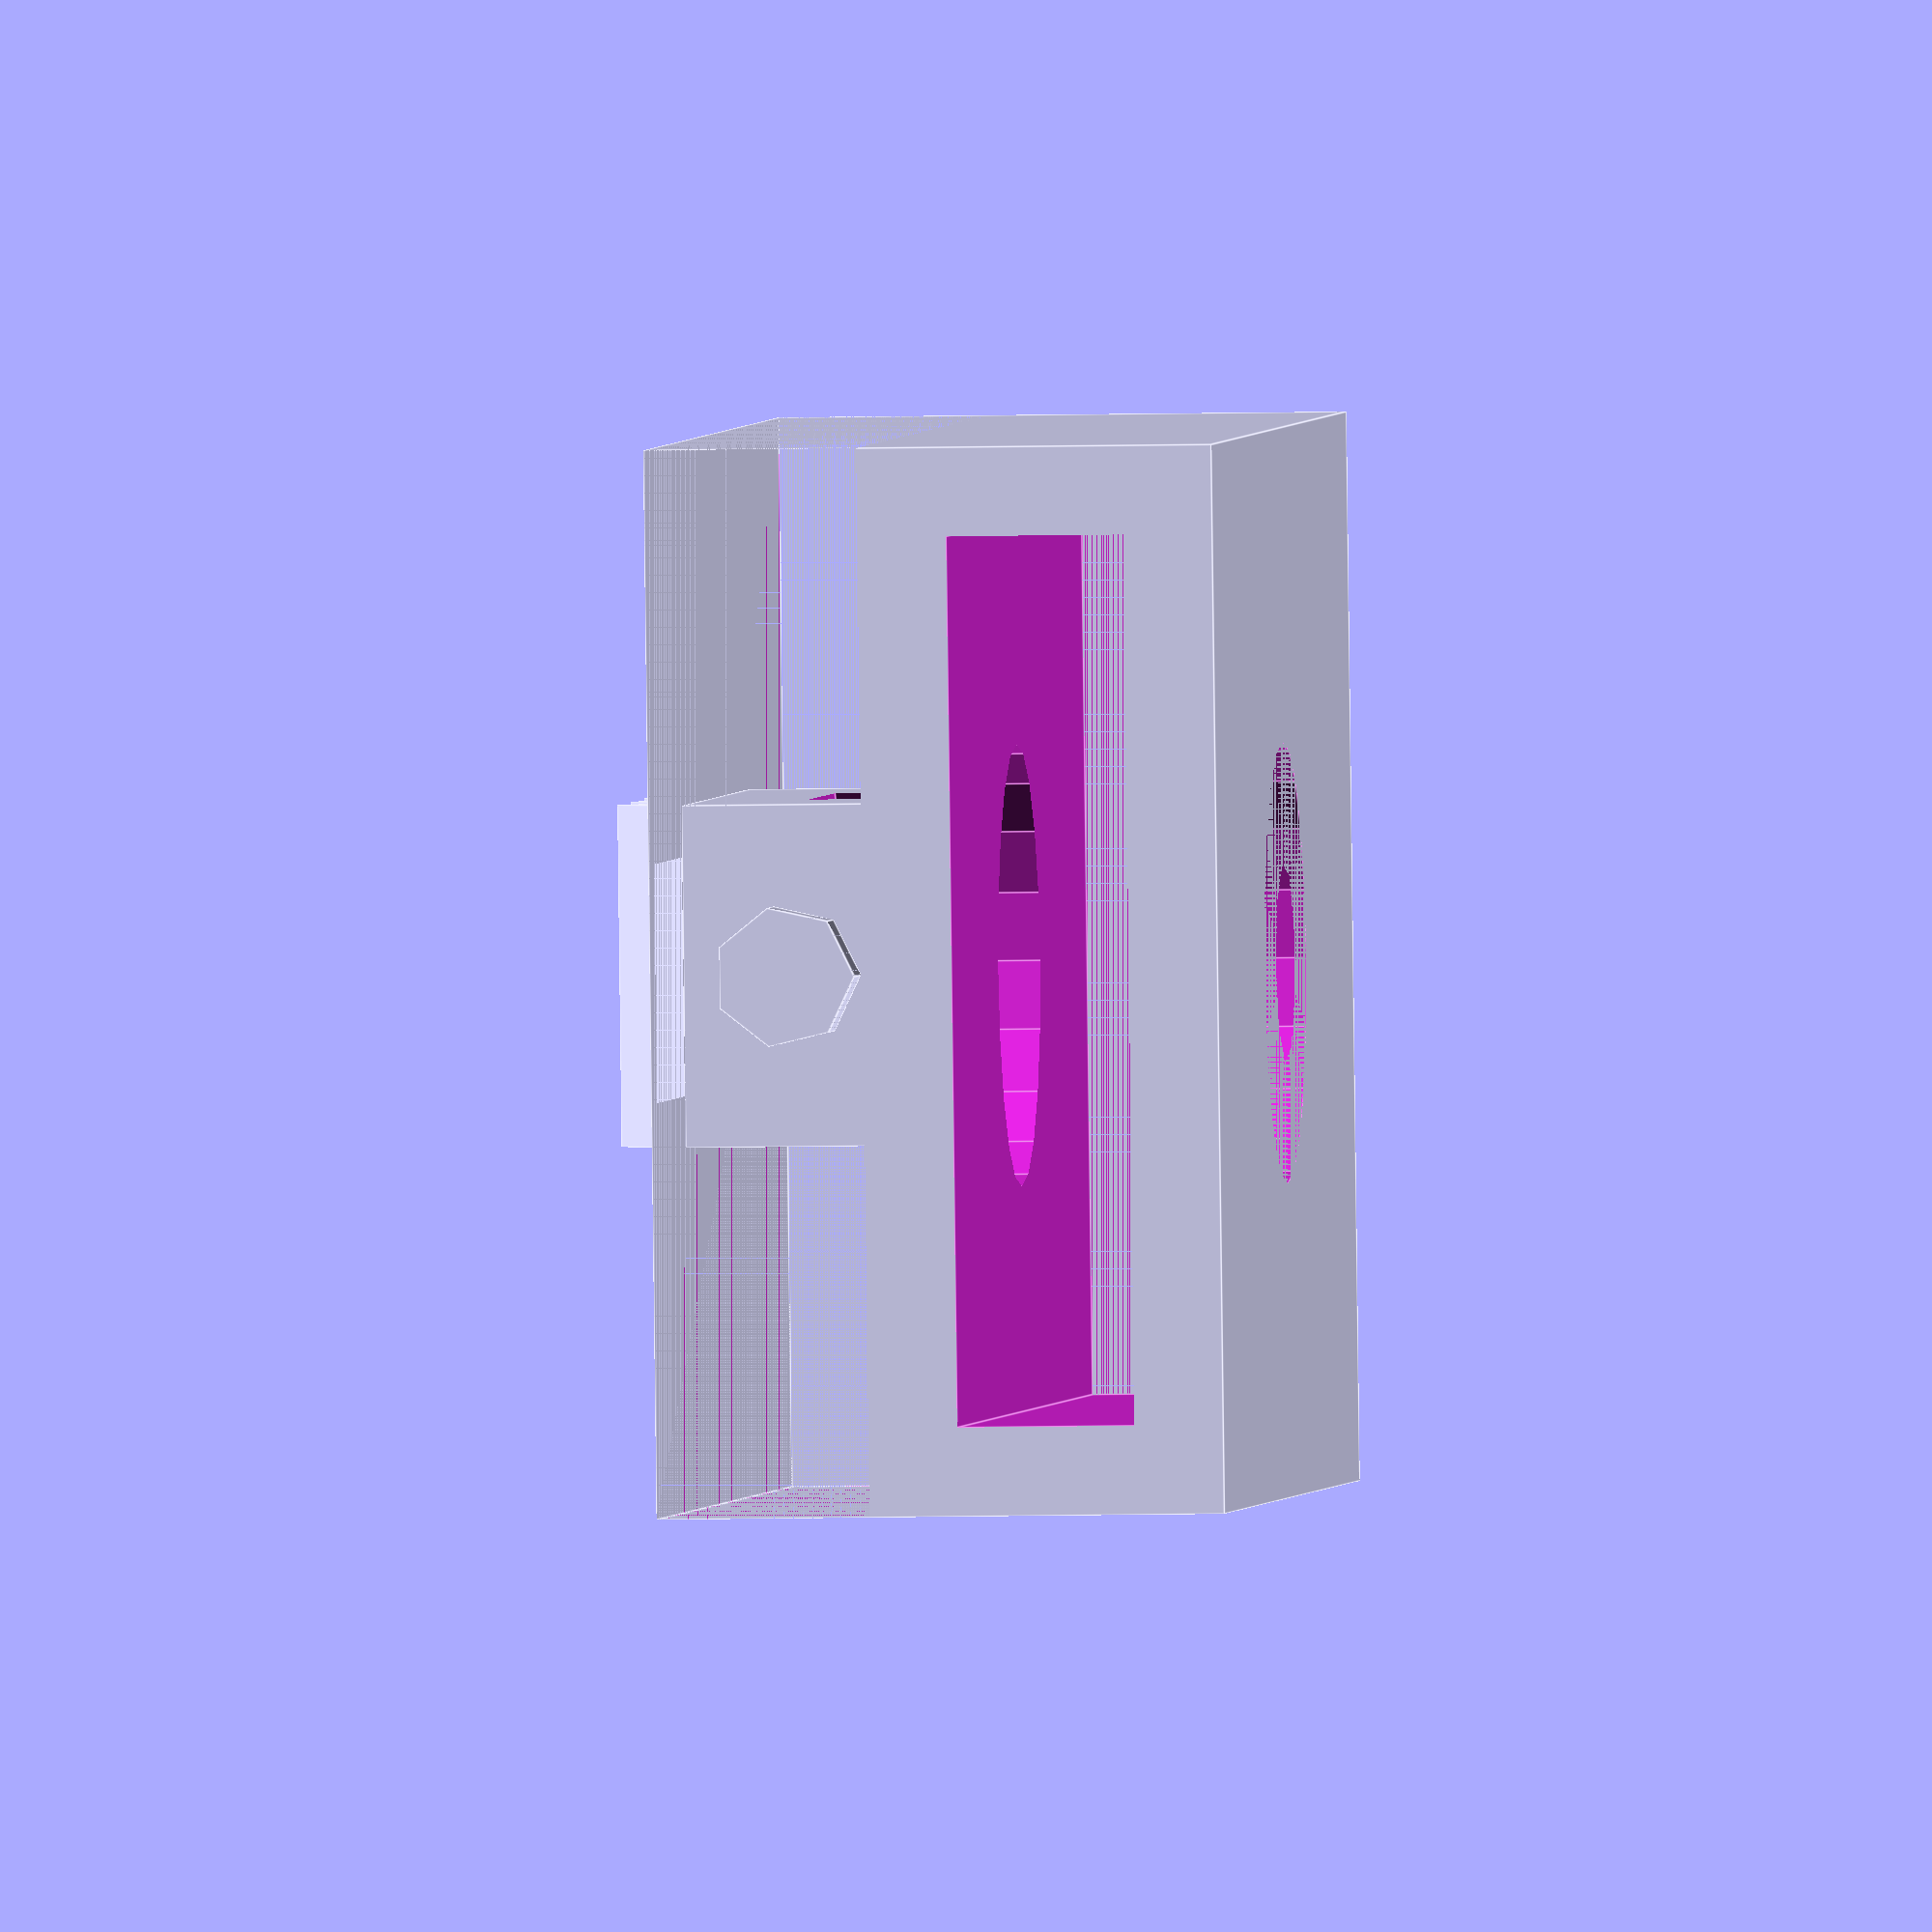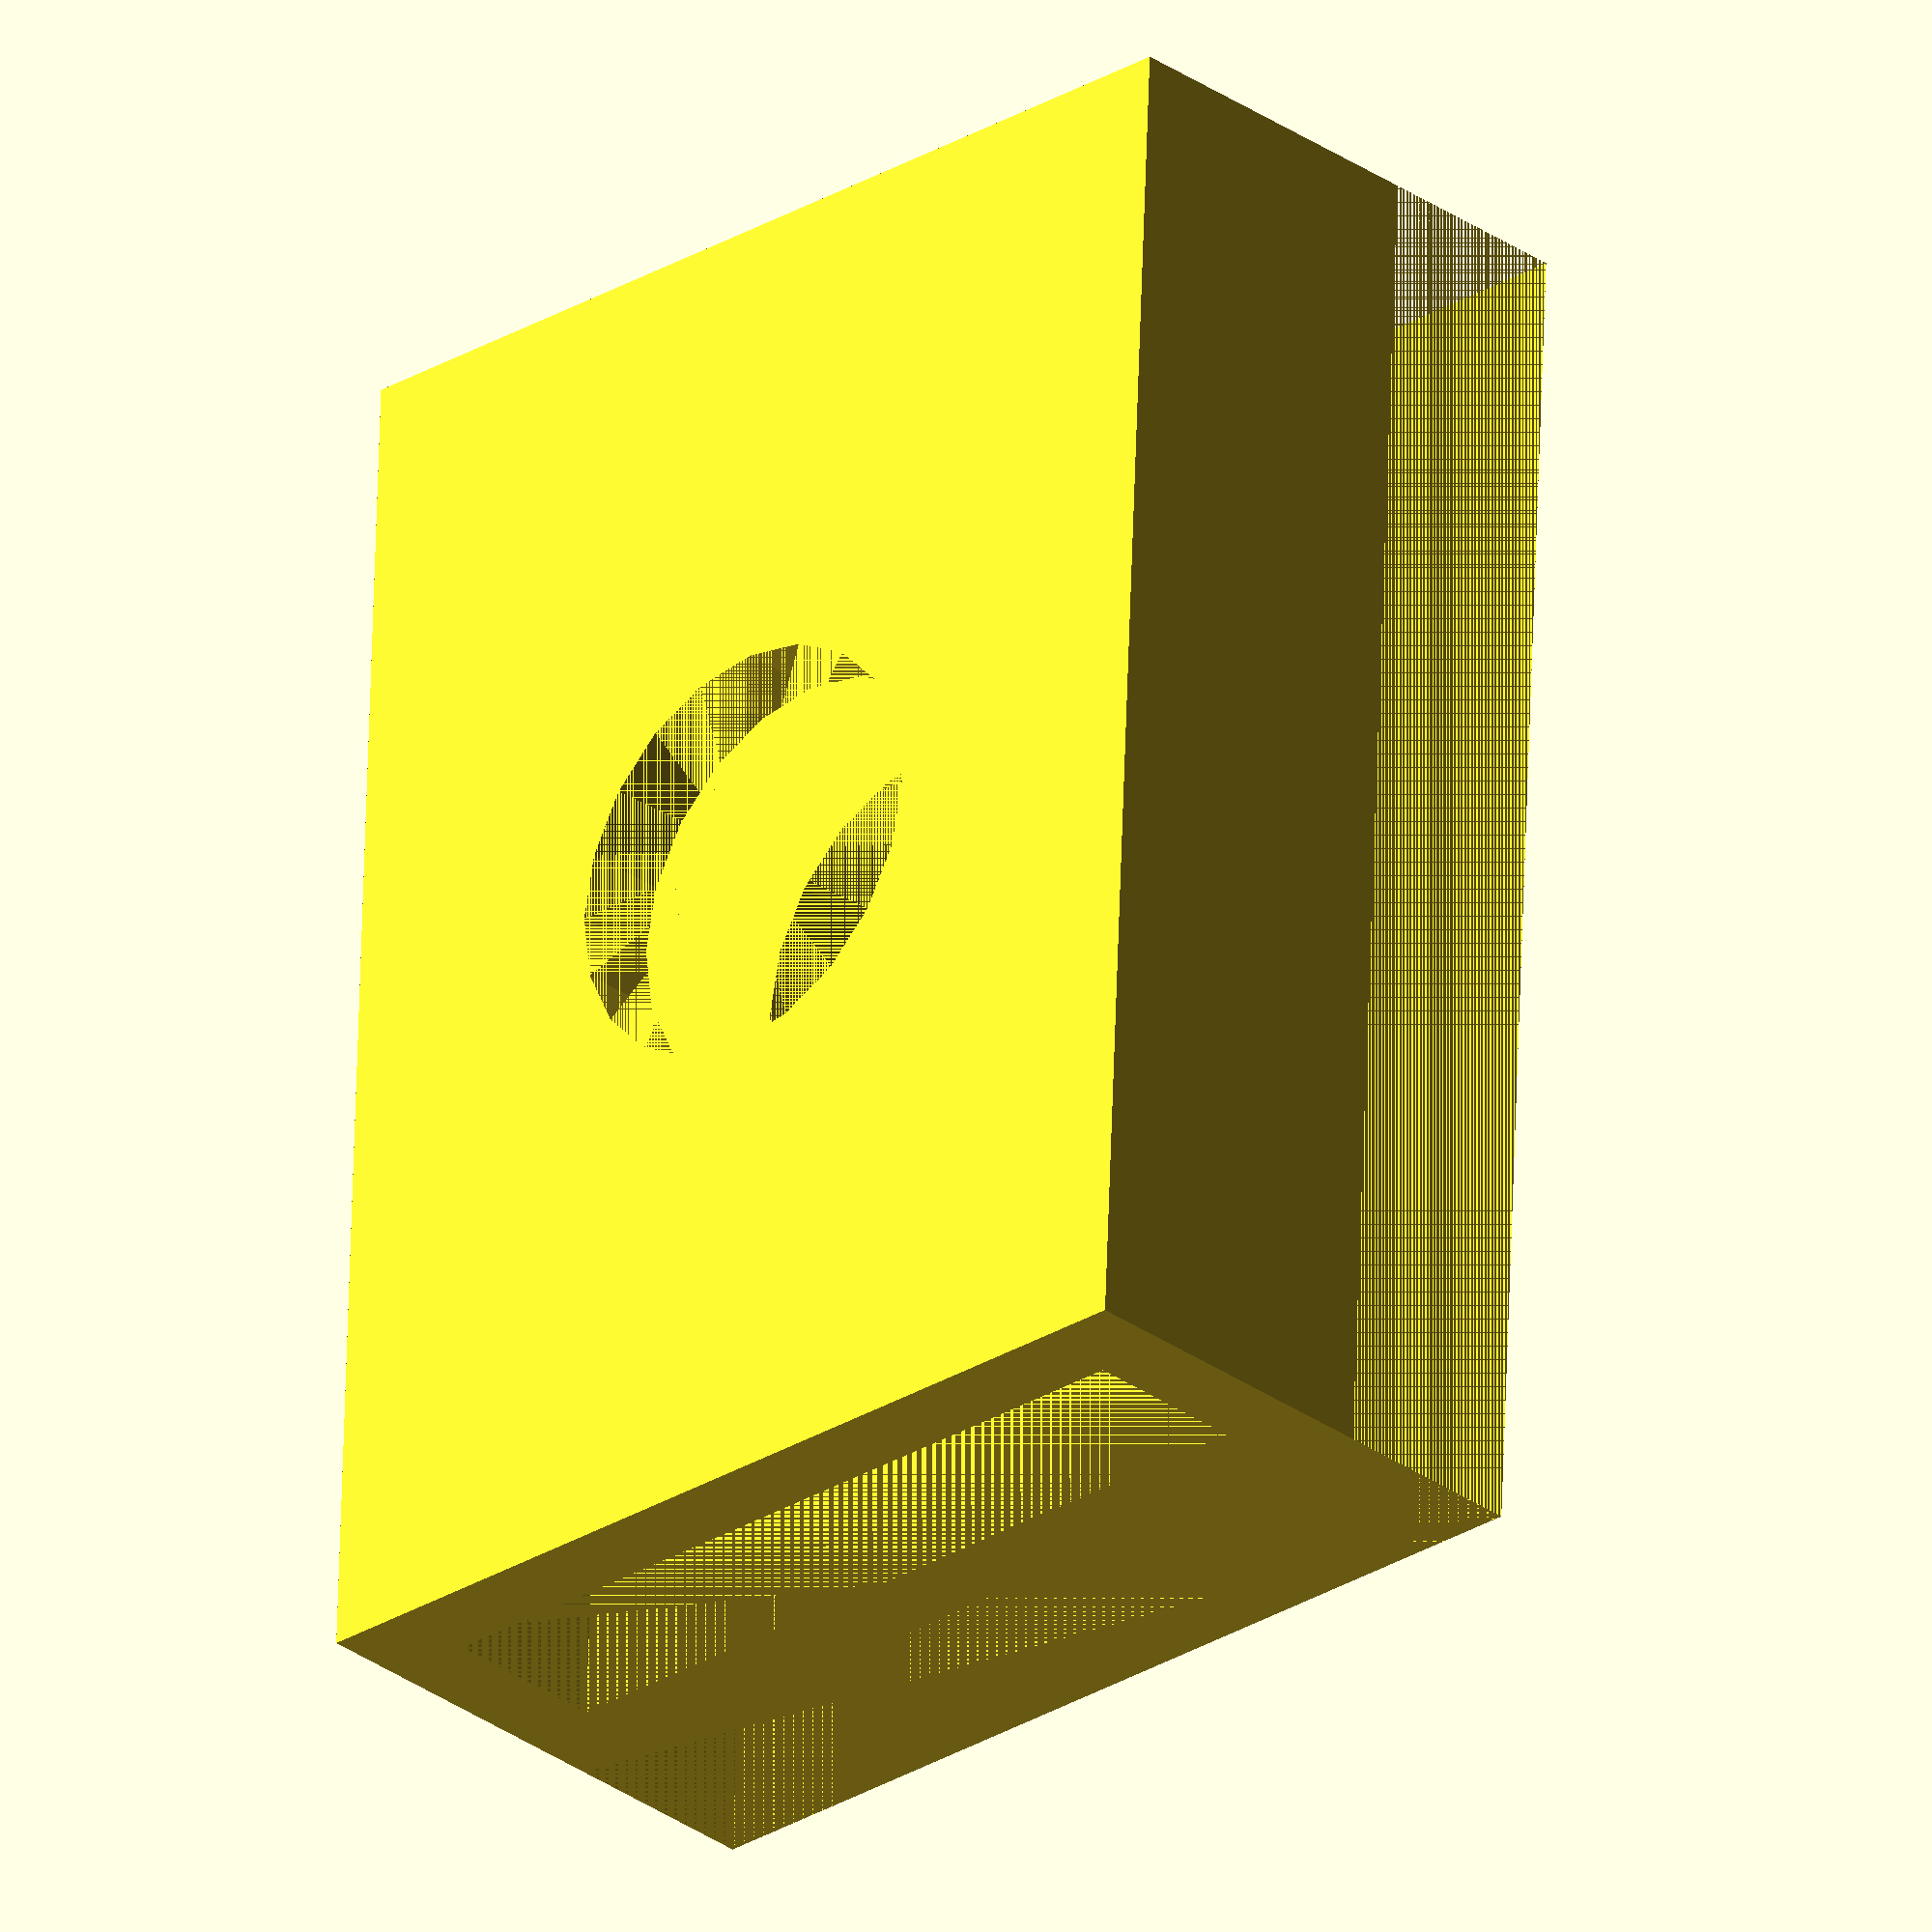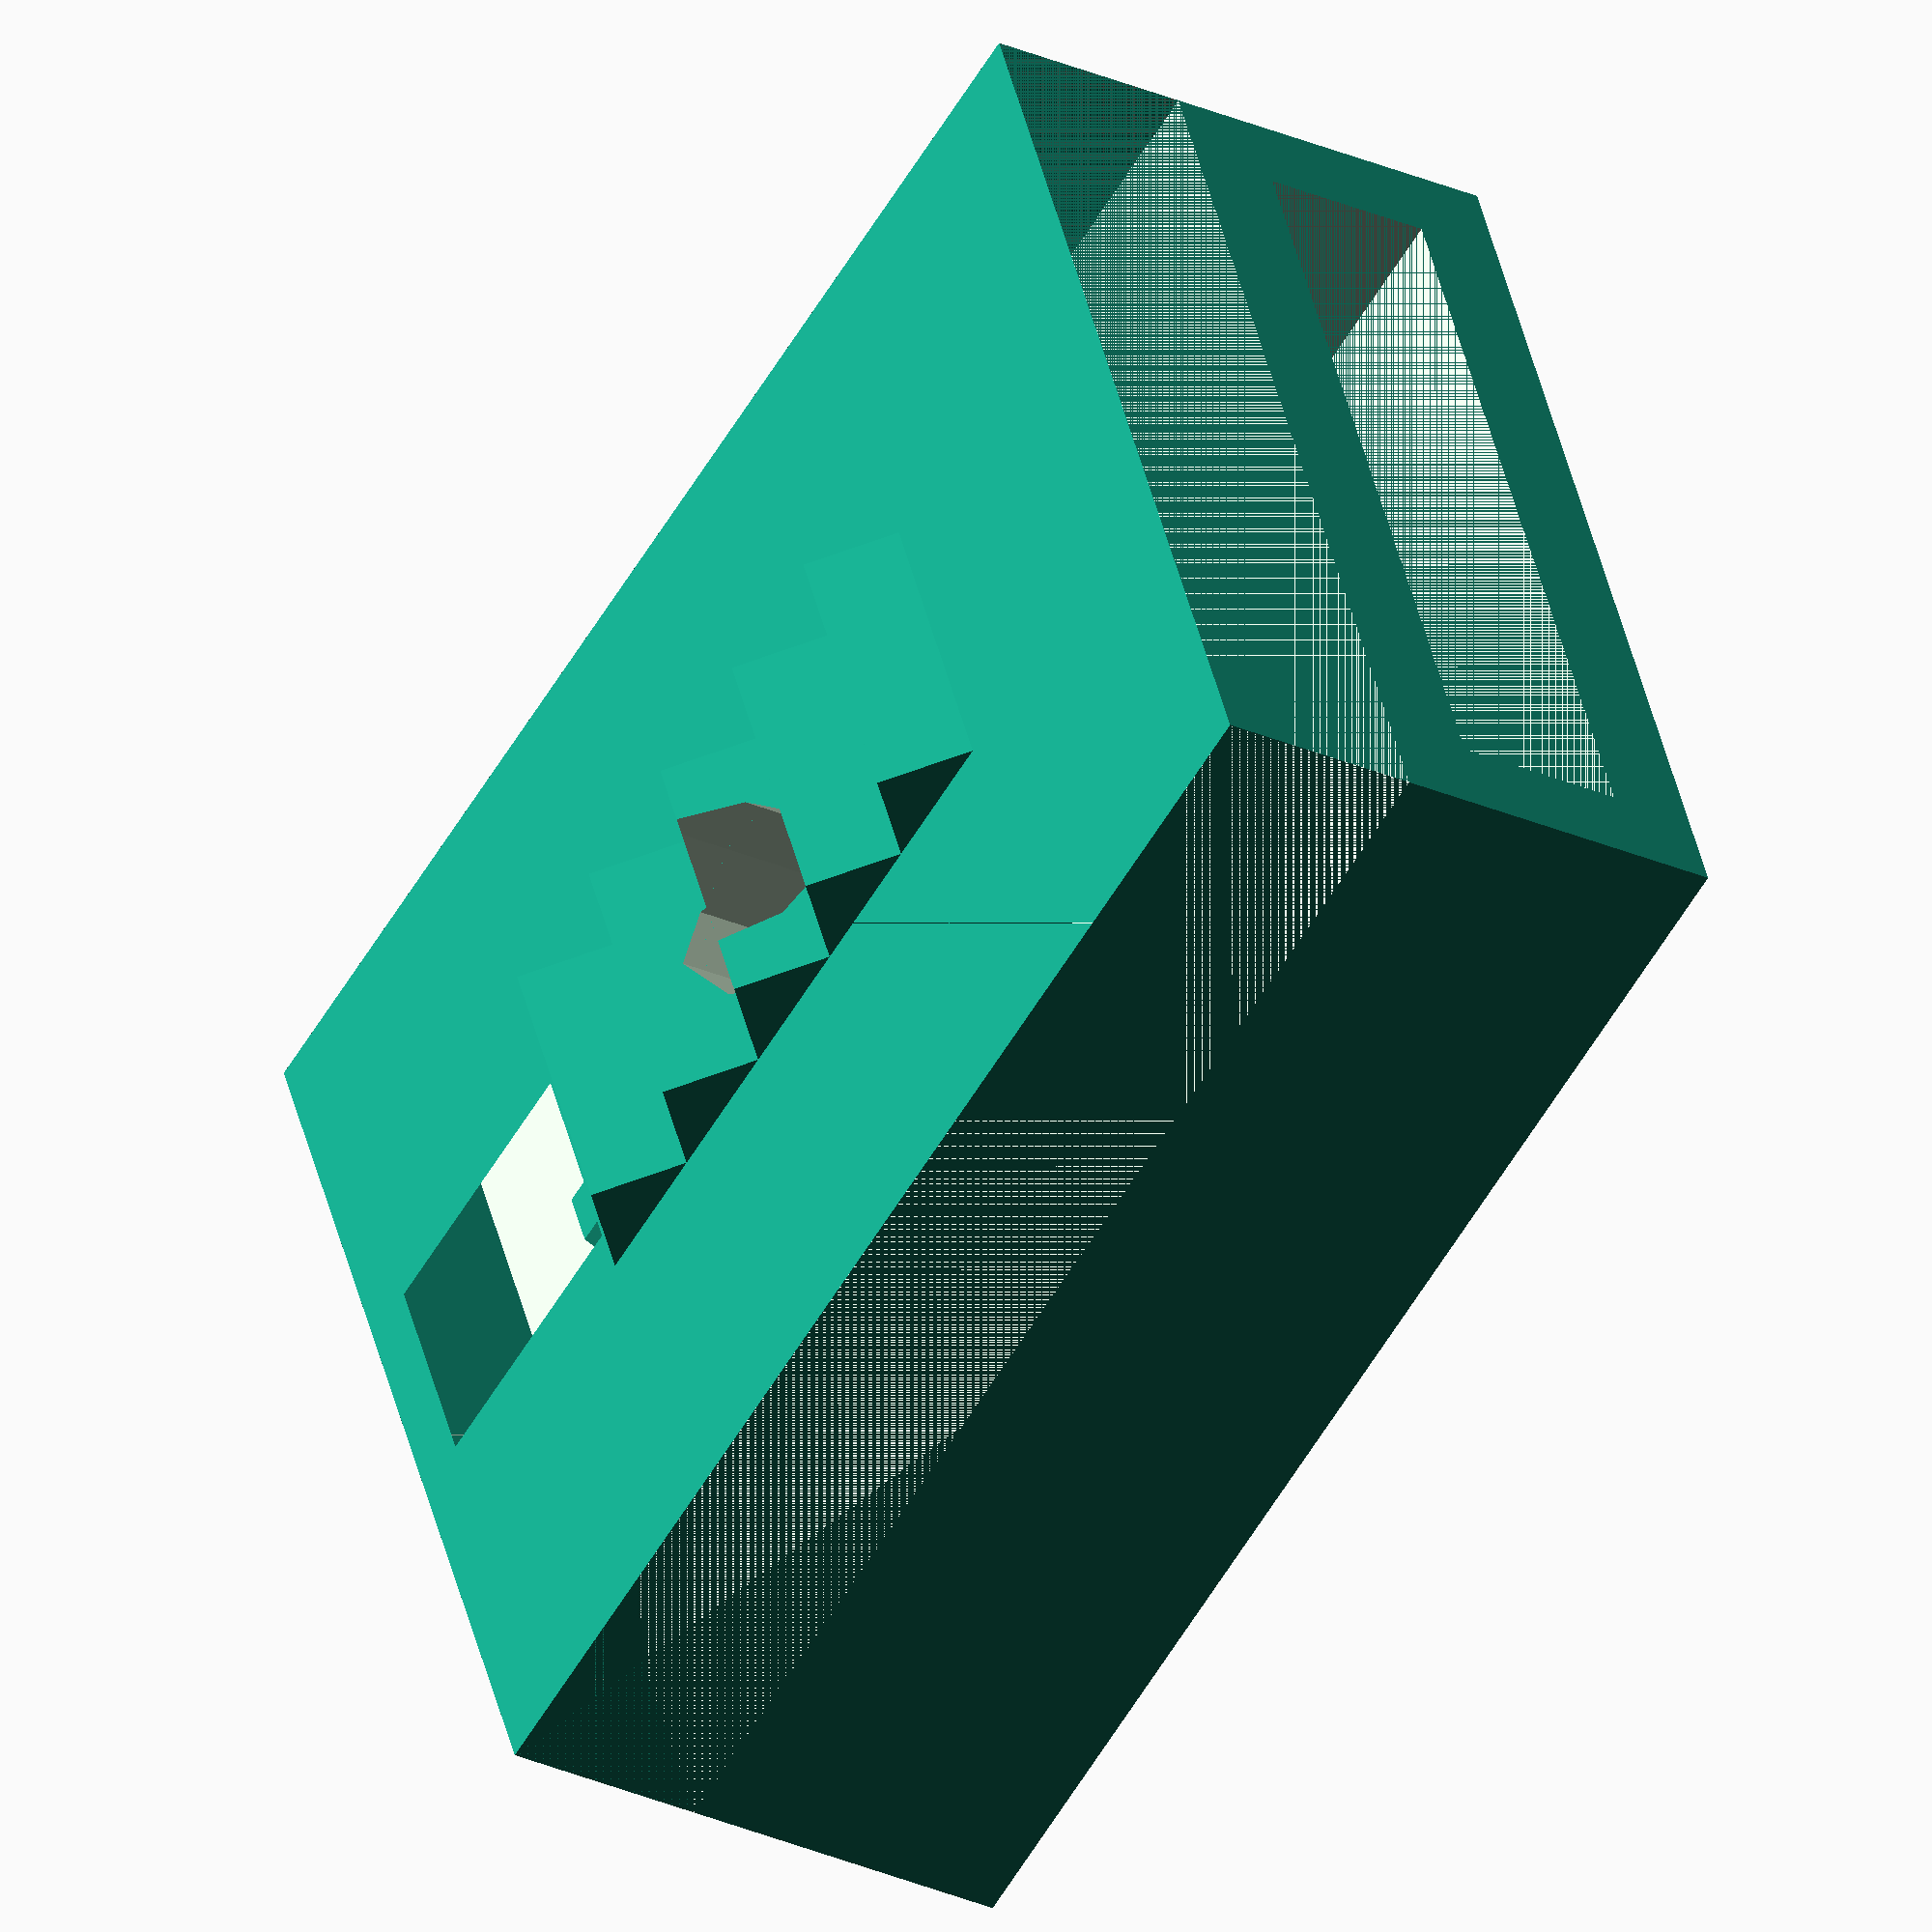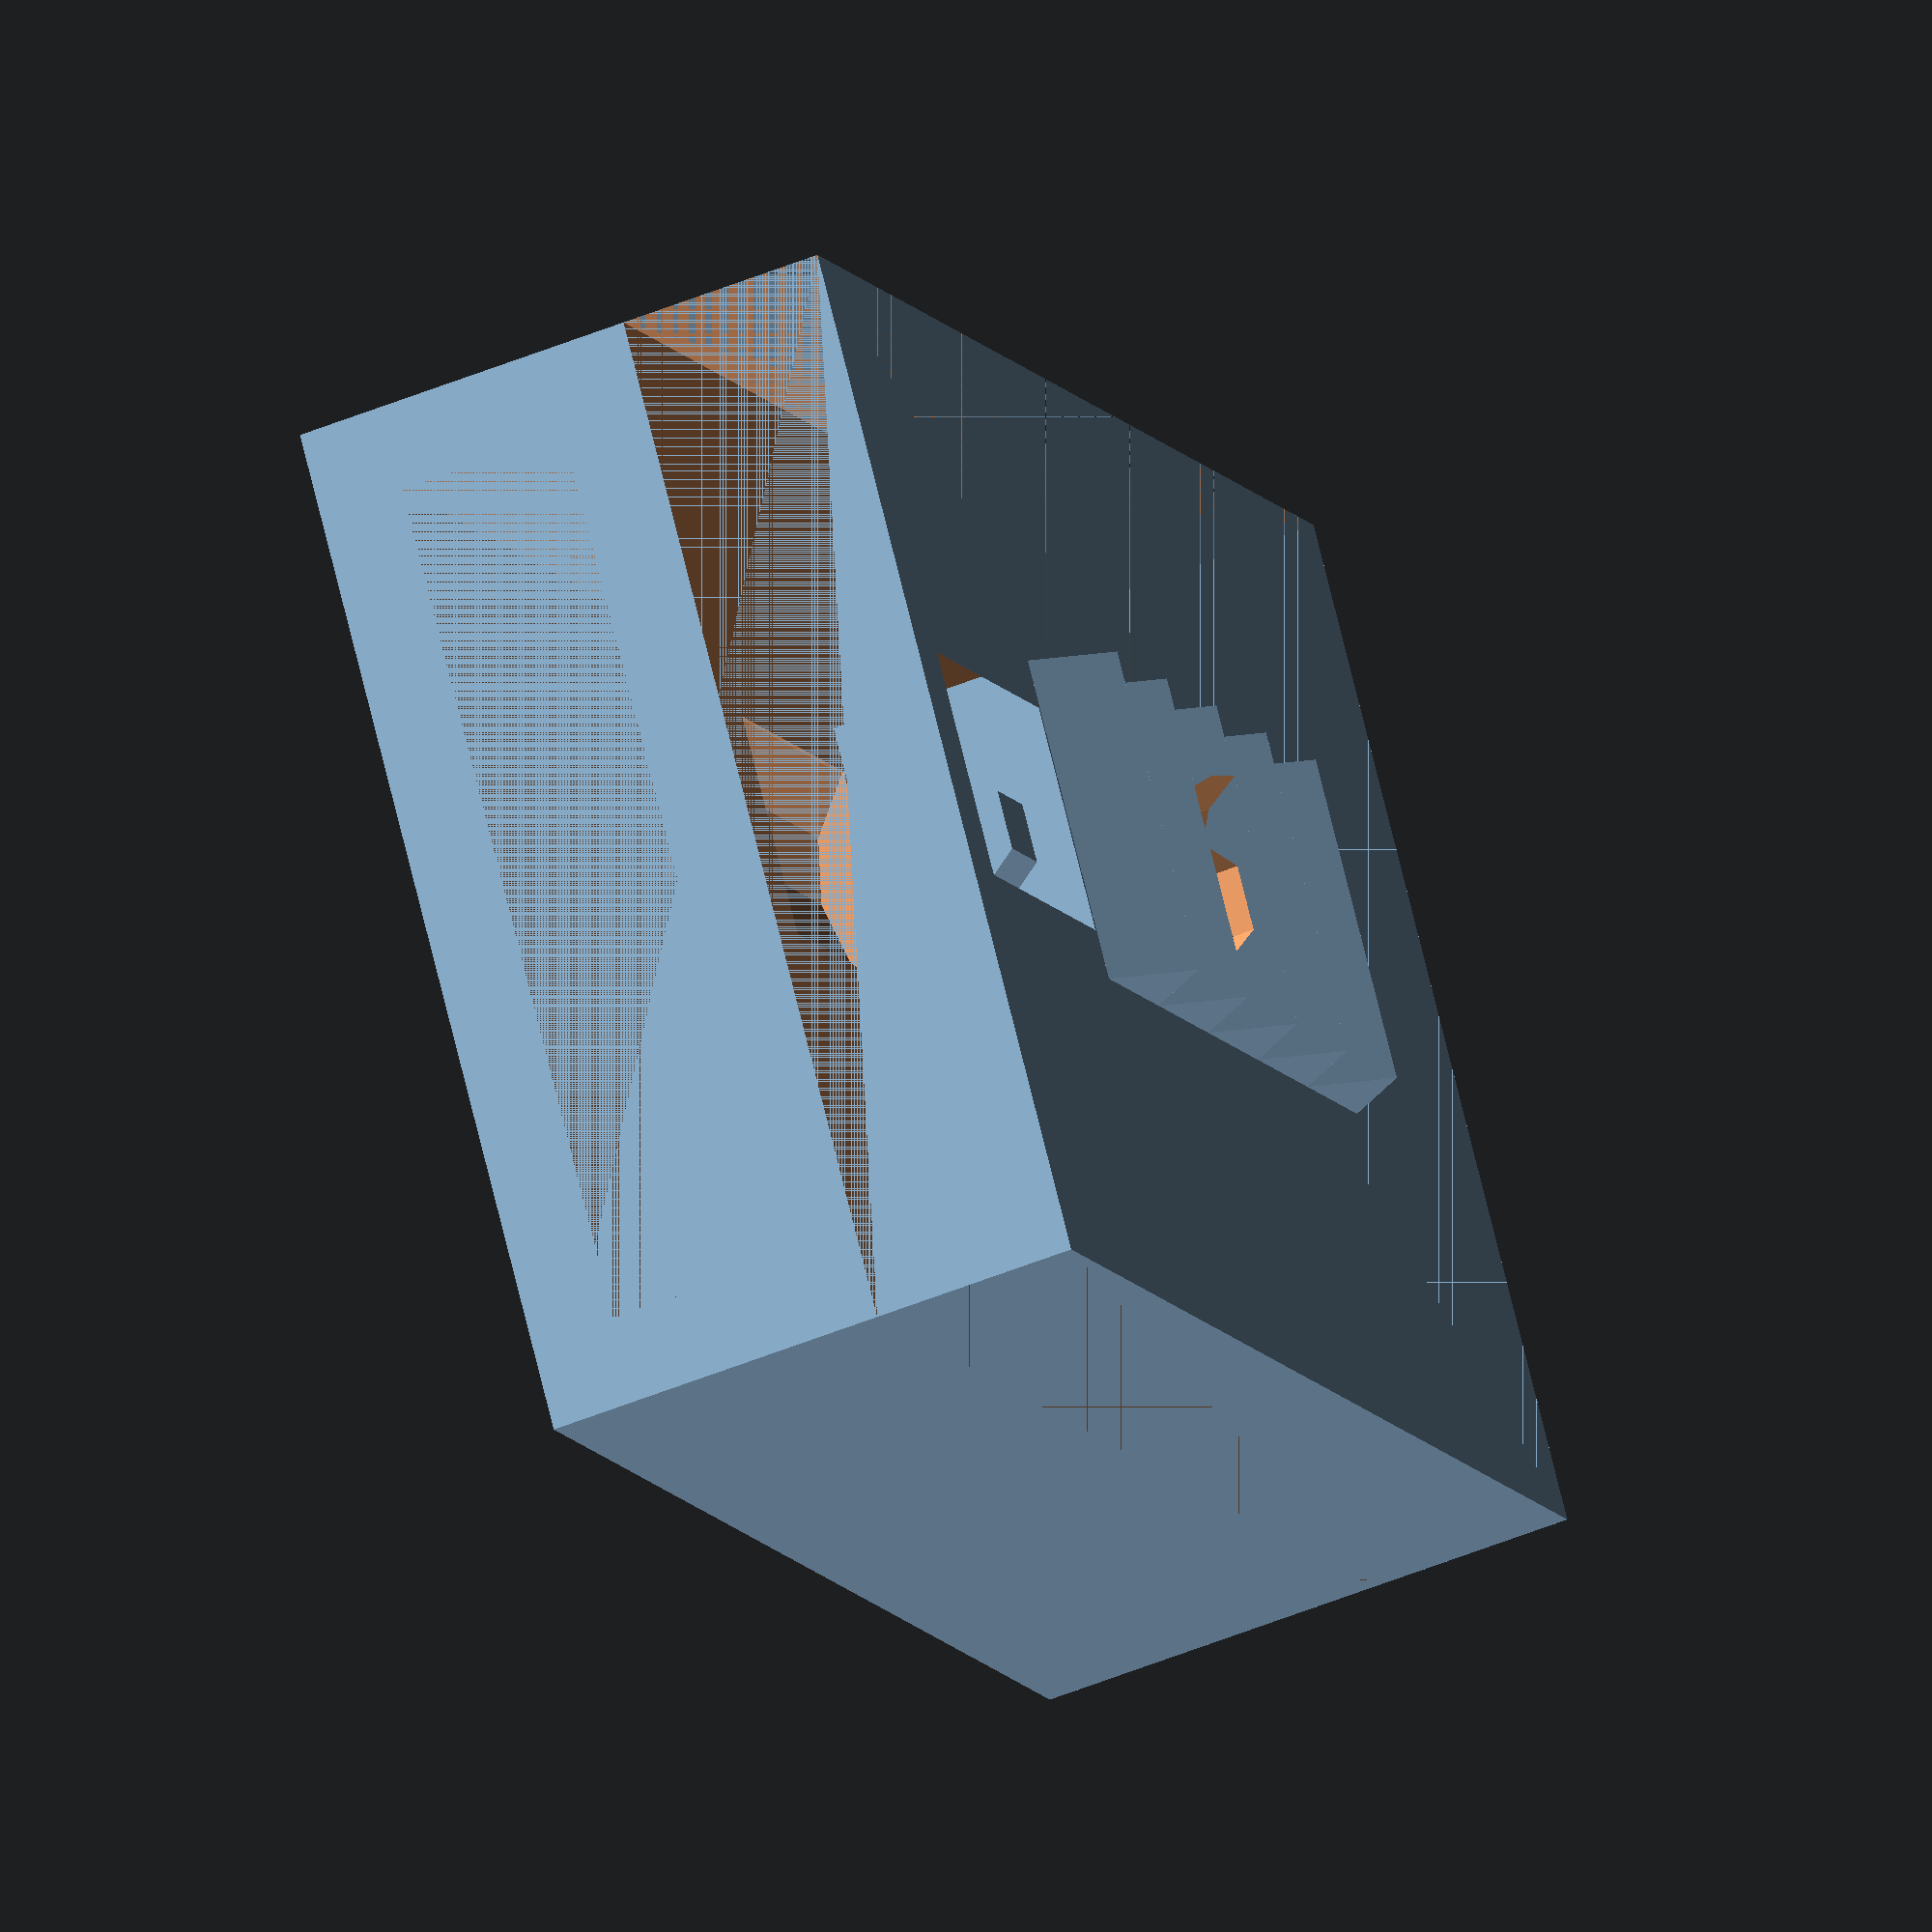
<openscad>
union () {
  difference () {
    union () {
      cube ([40, 30, 16], center=true);
      translate ([0, 0, 8]) {
        rotate (a=90.0, v=[1, 0, 0]) {
          union () {
            rotate (a=45.0, v=[0, 0, 1]) {
              cube ([2.8284271247461903, 2.8284271247461903, 9.6], center=true);
            }
            translate ([-4, 0, 0]) {
              rotate (a=45.0, v=[0, 0, 1]) {
                cube ([2.8284271247461903, 2.8284271247461903, 9.6], center=true);
              }
            }
            translate ([4, 0, 0]) {
              rotate (a=45.0, v=[0, 0, 1]) {
                cube ([2.8284271247461903, 2.8284271247461903, 9.6], center=true);
              }
            }
            translate ([-8, 0, 0]) {
              rotate (a=45.0, v=[0, 0, 1]) {
                cube ([2.8284271247461903, 2.8284271247461903, 9.6], center=true);
              }
            }
            translate ([8, 0, 0]) {
              rotate (a=45.0, v=[0, 0, 1]) {
                cube ([2.8284271247461903, 2.8284271247461903, 9.6], center=true);
              }
            }
          }
        }
      }
    }
    translate ([0, 0, 5]) {
      difference () {
        cube ([40, 30, 6], center=true);
        cube ([20, 9.6, 6], center=true);
      }
    }
    translate ([14.2, 0, 5]) {
      rotate (a=90.0, v=[0, 1, 0]) {
        cylinder (h=8.2, r=4.6, center=true);
      }
    }
    cylinder (h=20, r=2.8, center=true);
    translate ([0, 0, -1.5]) {
      cylinder (h=13, r=6.2, center=true);
    }
    translate ([0, 0, -3]) {
      cube ([40, 25, 5], center=true);
    }
  }
  translate ([11, 0, 5]) {
    rotate (a=90.0, v=[0, 1, 0]) {
      cylinder (h=2, r=2, center=true);
    }
  }
}

</openscad>
<views>
elev=186.2 azim=187.5 roll=84.5 proj=o view=edges
elev=210.2 azim=87.5 roll=316.0 proj=o view=wireframe
elev=209.4 azim=336.7 roll=123.1 proj=o view=solid
elev=228.6 azim=325.7 roll=245.1 proj=o view=solid
</views>
